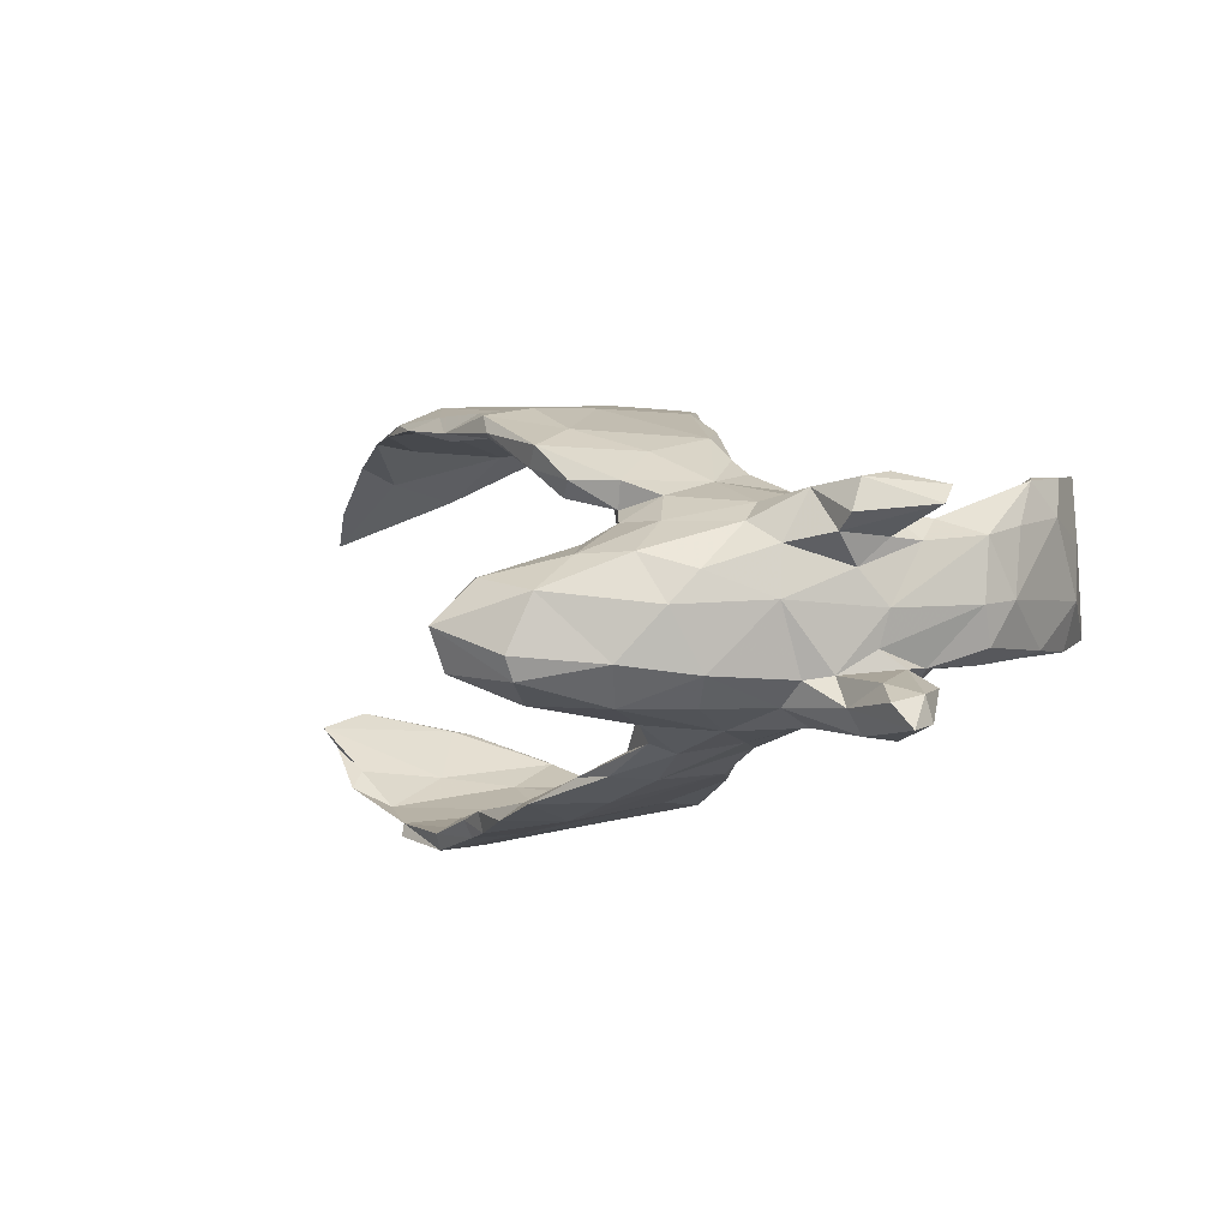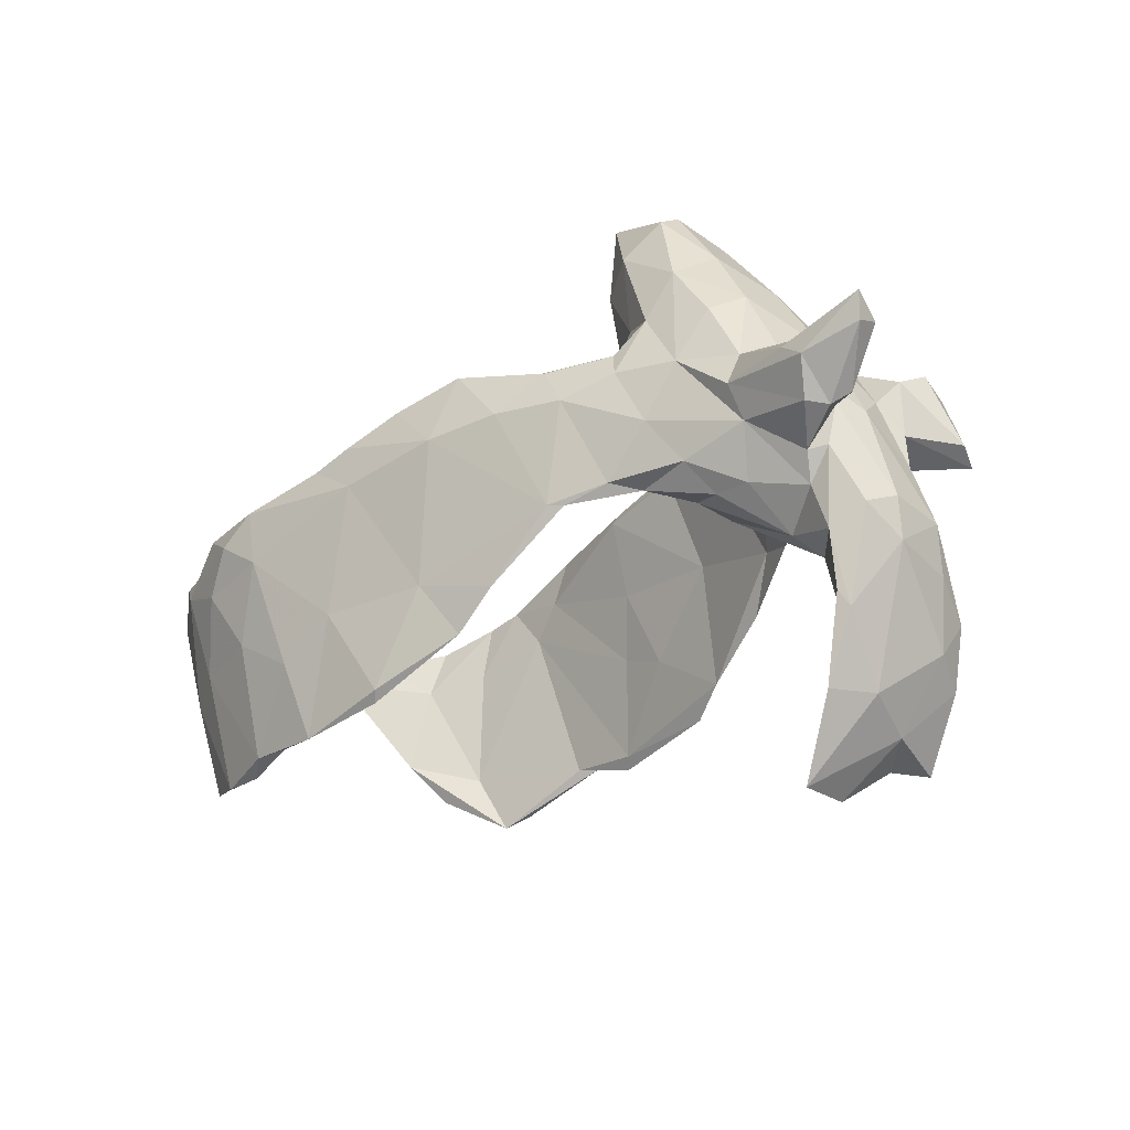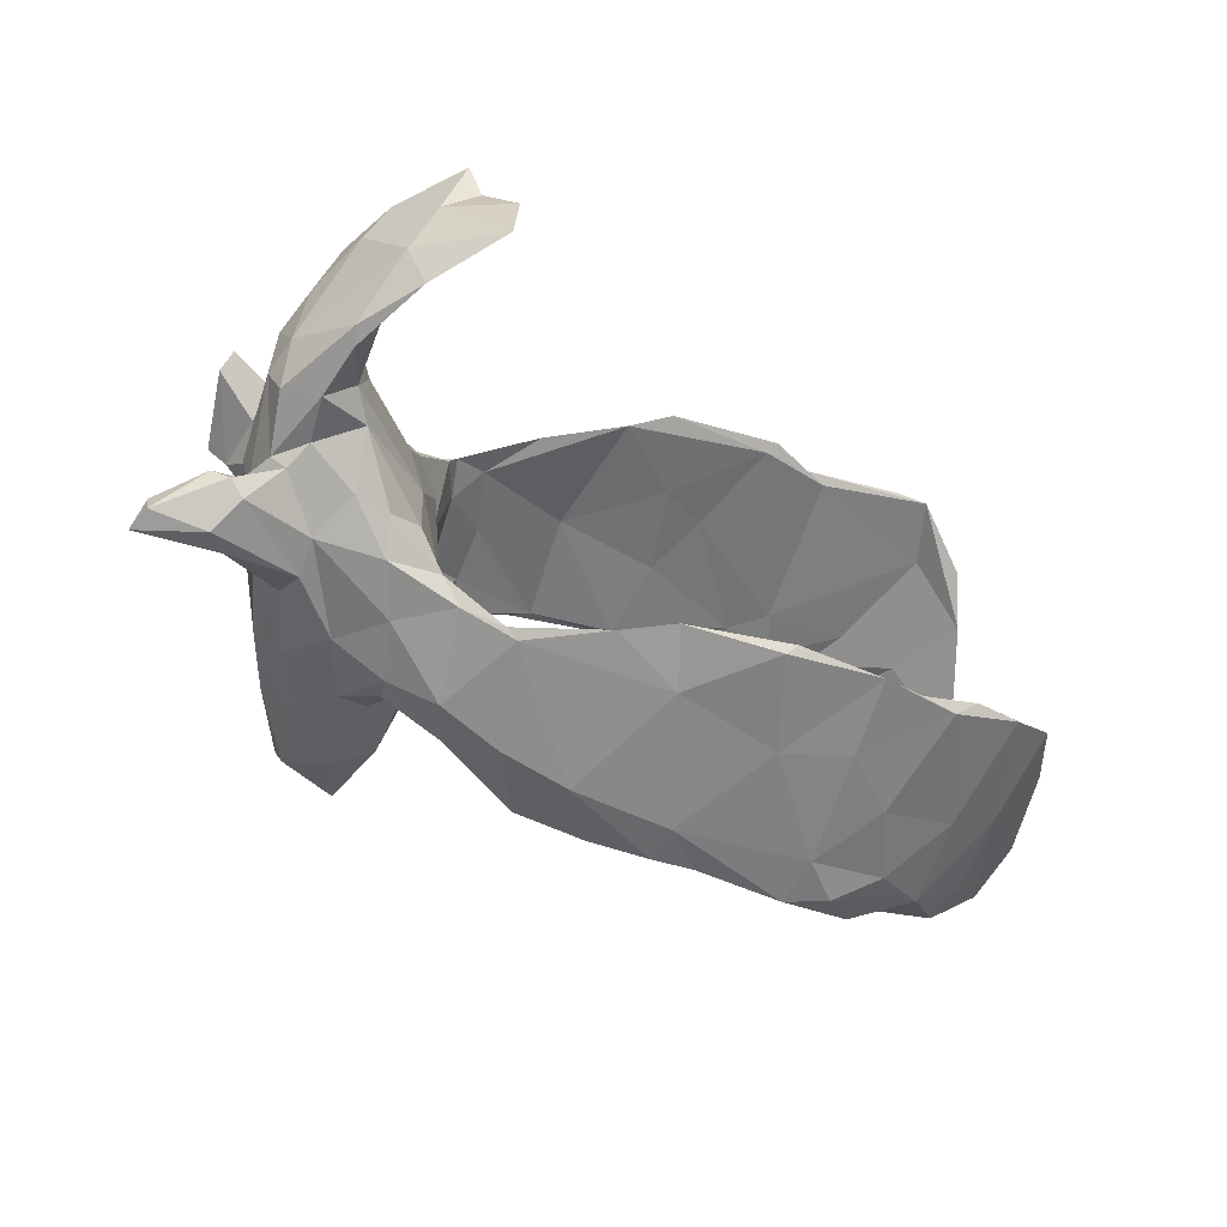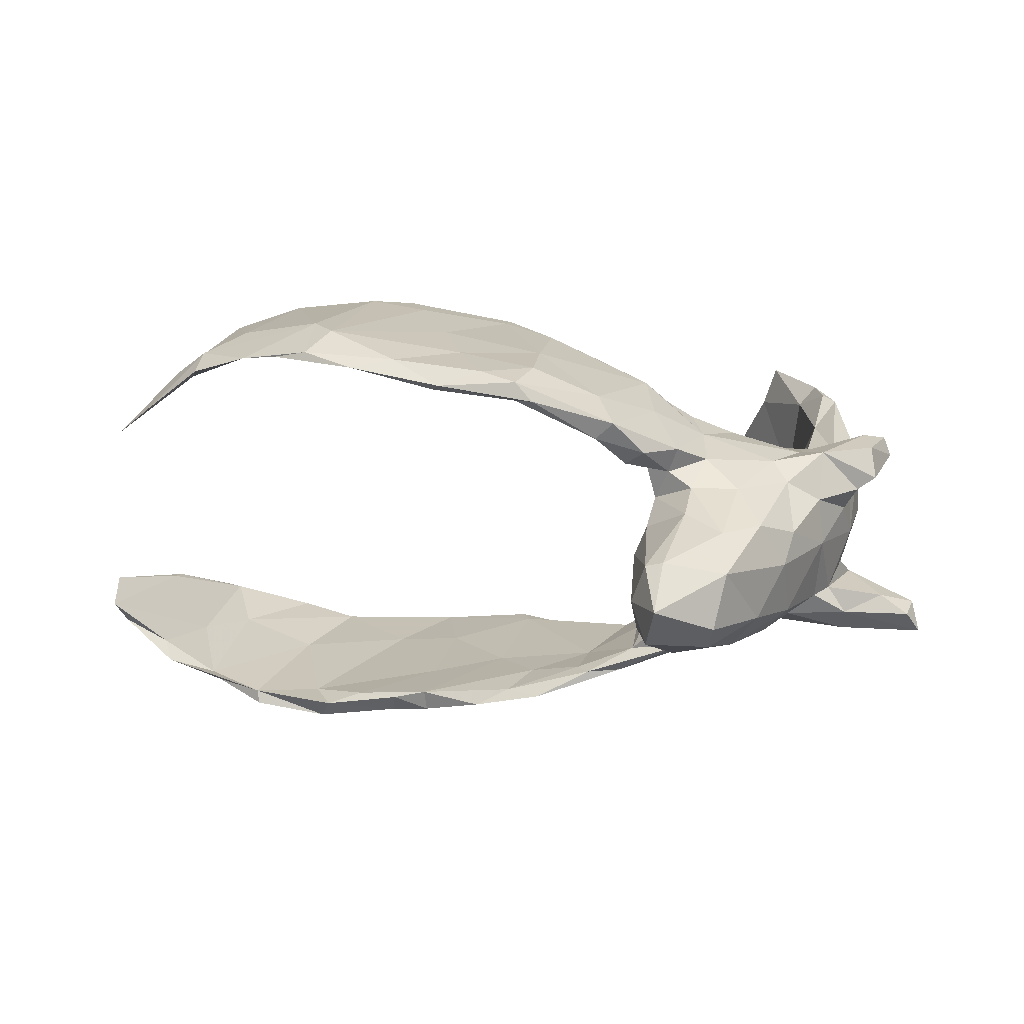
<metadata>
{"format":"obj","ext":"obj","renderer":"f3d","projection":"perspective","resolution":1024,"background":"white","views":[{"elev":-4.1,"azim":50.6,"up":"+Y"},{"elev":-25.4,"azim":43.4,"up":"+Z"},{"elev":-50.9,"azim":147.0,"up":"+Y"},{"elev":12.7,"azim":0.4,"up":"+Y"}]}
</metadata>
<code>
v 0.1516 -0.2389 -0.01938
v 0.0999 -0.2454 0.08905
v 0.4538 -0.1602 0.03598
v 0.6367 0.106 0.03285
v 0.5313 -0.1214 -0.02344
v -0.6783 -0.1619 -0.1326
v 0.1671 -0.06976 0.2847
v -0.4361 -0.3597 0.06472
v 0.3059 0.04371 0.3808
v -0.2493 -0.3359 0.1391
v 0.1206 0.1966 0.2414
v 0.2379 0.2029 0.04227
v 0.007419 -0.2832 0.2281
v 0.1891 0.02973 0.2733
v 0.5168 0.141 -0.2945
v 0.1722 -0.2253 -0.02201
v 0.4324 -0.1295 -0.04116
v -0.5813 -0.2906 0.0608
v 0.4469 -0.1552 0.147
v 0.4431 -0.1806 0.09071
v 0.2924 0.1344 0.2165
v -0.1551 0.3249 0.0291
v 0.197 -0.01602 0.1848
v 0.07909 -0.2447 0.1775
v -0.5343 -0.2944 -0.1071
v -0.2377 0.3036 0.2122
v -0.2146 0.3398 -0.1488
v -0.1792 -0.2936 0.04695
v 0.6551 -0.154 0.1555
v 0.3542 0.1471 0.03786
v 0.5903 0.09027 0.1564
v -0.5087 0.3224 0.01958
v -0.1458 -0.2777 -0.1121
v 0.5519 -0.07046 -0.247
v -0.5432 0.3104 -0.1329
v -0.4265 -0.2963 -0.1289
v -0.4141 -0.2837 -0.2719
v 0.5088 0.09034 -0.3796
v 0.1871 -0.04986 0.5284
v 0.619 -0.1317 0.02889
v 0.205 -0.1487 0.154
v 0.3728 0.04587 0.3338
v 0.5048 -0.06669 -0.351
v -0.001789 0.2897 0.2123
v 0.2612 -0.2137 0.1658
v 0.5287 0.1198 -0.1627
v -0.4419 0.3012 0.167
v -0.6309 0.231 -0.09098
v -0.04232 0.3218 -0.137
v 0.2854 -0.09137 0.4783
v -0.4793 0.3192 -0.2179
v -0.3921 -0.3242 0.06026
v 0.496 -0.0472 -0.1497
v 0.3243 -0.03124 -0.03006
v 0.5892 -0.0732 -0.1031
v -0.5732 -0.3143 0.03274
v 0.6799 -0.1889 0.1387
v 0.3037 -0.1975 0.0784
v 0.431 -0.1162 0.2658
v 0.3524 -0.1845 0.1622
v 0.1899 -0.1008 0.185
v 0.0164 0.2954 -0.0975
v -0.4174 -0.3264 -0.09638
v 0.5057 0.09491 -0.08281
v 0.5699 -0.1054 0.03666
v 0.3124 0.1211 0.01622
v -0.6732 0.2002 0.1012
v -0.3221 -0.3177 -0.1535
v 0.5608 0.06835 0.1504
v 0.1874 -0.1128 0.2499
v 0.3679 -0.1024 0.3667
v -0.2881 -0.2914 -0.276
v 0.6023 -0.01714 -0.07933
v 0.5687 -0.1722 0.01873
v 0.5104 0.084 -0.1454
v 0.5183 -0.1004 -0.06477
v 0.3544 -0.1735 0.003836
v 0.4574 -0.06659 -0.1102
v 0.5501 -0.1941 0.09961
v 0.5501 -0.158 0.1277
v -0.5783 0.2927 0.06697
v 0.2281 -0.1584 0.05579
v 0.5401 -0.09362 -0.136
v -0.1929 -0.2946 0.1692
v -0.02627 -0.3081 0.1258
v 0.5459 0.1745 -0.2981
v -0.3669 -0.3312 0.1224
v 0.3948 -0.1577 0.2434
v -0.1609 -0.2749 -0.2487
v -0.2247 0.353 -0.1662
v -0.6113 -0.2421 -0.06072
v 0.2795 -0.1249 0.4599
v -0.06696 -0.282 -0.09135
v 0.2713 0.06352 0.03481
v 0.5944 -0.1492 0.01188
v 0.5643 0.06707 0.0594
v 0.1076 0.2449 0.2332
v 0.6732 -0.1807 0.09778
v 0.2061 0.06908 0.2208
v 0.2404 0.1579 0.2495
v -0.7505 -0.1569 0.08782
v 0.2628 0.09563 0.2705
v -0.2457 -0.3083 0.1568
v -0.08892 0.2889 0.2462
v -0.4978 -0.3165 0.09433
v 0.01547 0.2702 0.1022
v -0.1692 0.2565 0.2385
v 0.5653 -0.02625 0.0622
v -0.3571 -0.2801 -0.2712
v -0.3472 0.3003 0.1583
v 0.6285 0.1333 0.009757
v 0.1764 0.008 0.4561
v 0.2224 -0.1218 0.08789
v -0.5186 -0.2509 -0.2879
v 0.2116 0.1875 0.1032
v -0.03218 0.2433 0.2694
v 0.5695 0.1149 -0.2656
v 0.2608 -0.09982 0.02951
v 0.5282 0.1067 0.03133
v 0.2264 0.1179 0.2414
v -0.4882 -0.337 0.00254
v -0.5849 0.2749 -0.1567
v 0.2062 0.2078 0.1693
v 0.1794 0.1655 0.2185
v 0.2365 -0.2031 2.9e-05
v -0.7574 -0.1307 0.000267
v -0.6502 -0.2585 0.01888
v 0.009906 0.2982 0.1031
v -0.3092 0.2906 0.2199
v 0.5005 0.132 0.1428
v 0.5346 0.004591 -0.3457
v -0.09979 -0.3079 0.1987
v 0.4011 0.08611 -0.03259
v 0.1298 0.2615 -0.02518
v 0.5038 -0.001599 -0.3314
v 0.6133 -0.1274 0.1262
v 0.2358 -0.1493 0.2727
v 0.517 0.05265 -0.2417
v 0.5491 -0.0793 0.06749
v 0.5543 -0.1029 -0.01561
v 0.3415 0.09302 0.2635
v 0.2104 0.072 0.1747
v 0.4132 0.1193 0.1554
v -0.3725 -0.3498 0.02264
v -0.5866 0.2686 0.1211
v 0.2369 0.08838 0.1055
v -0.5297 0.3023 -0.1232
v 0.2181 -0.1642 0.202
v 0.1875 -0.2076 0.05687
v -0.00145 -0.2657 0.1305
v 0.3506 0.05246 -0.03004
v 0.2478 -0.1995 0.2058
v -0.127 0.3054 0.1427
v 0.5463 0.09936 -0.04299
v 0.1736 -0.2088 0.1817
v 0.5852 0.1388 0.1333
v 0.3298 -0.1579 0.3324
v 0.1508 -0.244 0.1959
v 0.1765 -0.1113 0.4937
v 0.03247 0.3033 -0.05876
v -0.3483 0.3407 0.1286
v -0.4983 0.2962 0.1515
v 0.5209 -0.1148 0.1192
v -0.494 -0.3374 0.1007
v -0.1886 -0.3276 0.1627
v -0.1807 -0.3289 0.09561
v -0.2003 0.3483 -0.0995
v 0.5922 0.09446 -0.1626
v 0.4312 0.05122 -0.4624
v 0.1858 -0.2484 0.1358
v 0.04893 -0.2462 -0.1162
v 0.08375 -0.2804 0.1389
v -0.007965 -0.2467 -0.1389
v 0.1815 0.1597 0.2938
v 0.2727 -0.1667 -0.01181
v -0.5759 -0.2181 -0.2699
v 0.4419 -0.04102 -0.4679
v 0.4609 0.05203 -0.1047
v 0.2808 0.1778 0.04948
v -0.04455 -0.2809 0.1957
v 0.1296 0.2123 0.3107
v 0.461 0.1267 -0.4071
v 0.4665 0.1206 0.08495
v -0.7301 0.1526 0.07107
v 0.5807 0.1502 0.07646
v -0.03193 0.2758 0.2803
v 0.5999 -0.008193 -0.1427
v 0.3758 -0.1307 -0.04038
v 0.1688 -0.1184 0.3705
v -0.01593 -0.2474 -0.1736
v 0.2491 0.06375 0.3248
v -0.3807 0.3467 0.07652
v -0.004112 0.2455 0.2942
v 0.3075 -0.007026 0.4493
v 0.1674 -0.01313 0.2974
v -0.7318 -0.1897 0.07139
v -0.6292 0.2534 0.03112
v 0.1372 0.2177 0.1525
v 0.4563 0.1079 -0.01782
v -0.3962 0.3113 0.1053
v -0.1654 0.2869 0.1115
v -0.6022 0.2483 0.04572
v -0.2942 0.3596 -0.1426
v 0.3194 -0.1027 -0.02438
v -0.04945 0.3231 -0.1025
v -0.1497 -0.2865 -0.234
v -0.5152 0.294 0.06693
v 0.5386 -0.08075 -0.2218
v 0.4823 0.1921 -0.4023
v -0.6645 -0.2315 0.06541
v 0.2907 -0.1765 0.2579
v -0.5926 -0.2136 -0.2704
v 0.1824 0.2271 0.05781
v -0.3889 0.3115 0.1832
v 0.497 -0.01737 0.1934
v 0.5717 0.1617 -0.2081
v 0.1006 0.1844 0.2986
v -0.3298 0.3438 -0.1432
v 0.1517 0.1388 0.2775
v 0.5464 0.0258 0.1036
v 0.1553 -0.05385 0.4438
v 0.2268 -0.1524 0.4018
v 0.5702 0.06496 0.005448
v -0.1609 0.2661 0.2573
v 0.2044 0.01524 0.4645
v -0.4456 -0.258 -0.2891
v 0.2943 0.1602 0.1256
v -0.6716 -0.1667 -0.1654
v -0.5464 -0.2573 -0.1667
v -0.2495 -0.2899 -0.1457
v 0.6006 0.07641 -0.08964
v 0.436 0.02145 0.2767
v -0.3799 -0.3577 0.1062
v 0.4332 0.09001 0.1957
v 0.5519 0.1693 -0.2307
v -0.05687 -0.2738 0.03157
v 0.417 -0.02527 0.316
v 0.09392 -0.2448 0.2073
v -0.2301 -0.3145 -0.09867
v -0.1895 0.3106 0.007416
v -0.6081 -0.2533 -0.1259
v -0.6526 -0.2595 0.09211
v 0.4904 0.05693 0.1841
v -0.1086 0.3009 -0.01977
v 0.4918 -0.1208 0.1521
v -0.4399 0.3395 -0.1997
v 0.1984 0.2378 0.04921
v -0.3081 -0.3101 0.1259
v 0.6717 -0.1427 0.111
v 0.2527 0.1824 0.04047
v 0.5215 -0.04217 -0.266
v 0.587 -0.2003 0.0731
f 197 32 35
f 106 198 116
f 197 81 32
f 116 193 224
f 193 181 186
f 246 32 192
f 246 192 203
f 27 200 218
f 27 240 200
f 161 203 192
f 22 167 161
f 22 128 205
f 128 160 205
f 97 247 128
f 246 35 32
f 200 207 147
f 200 147 218
f 240 201 110
f 240 110 200
f 240 244 201
f 244 106 201
f 128 22 153
f 128 153 44
f 97 128 44
f 161 153 22
f 26 153 161
f 26 104 153
f 106 107 201
f 44 153 104
f 107 106 116
f 47 207 200
f 32 81 192
f 47 200 110
f 47 129 214
f 214 161 192
f 107 110 201
f 129 26 214
f 214 26 161
f 107 129 110
f 129 107 224
f 129 224 26
f 224 104 26
f 224 186 104
f 224 193 186
f 104 186 44
f 186 181 97
f 186 97 44
f 162 202 207
f 162 207 47
f 145 162 81
f 47 214 162
f 81 162 192
f 162 214 192
f 110 129 47
f 89 33 173
f 230 33 89
f 239 72 206
f 109 230 89
f 33 28 236
f 68 37 72
f 1 93 171
f 229 109 226
f 51 203 218
f 203 51 246
f 49 90 167
f 49 27 90
f 145 67 202
f 145 202 162
f 217 174 181
f 217 181 193
f 116 217 193
f 107 116 224
f 181 123 97
f 181 174 100
f 198 11 116
f 11 217 116
f 181 100 123
f 100 227 123
f 97 123 247
f 198 124 11
f 207 202 147
f 219 174 217
f 122 197 35
f 202 48 147
f 123 227 247
f 213 115 198
f 213 198 106
f 244 62 106
f 90 203 167
f 27 62 244
f 210 101 196
f 244 240 27
f 160 49 205
f 147 51 218
f 167 203 161
f 247 160 128
f 227 12 247
f 62 213 106
f 205 49 167
f 247 12 134
f 12 213 134
f 134 160 247
f 246 51 122
f 156 4 111
f 81 67 145
f 81 197 67
f 184 202 67
f 120 21 100
f 174 120 100
f 11 124 219
f 120 174 219
f 124 120 219
f 99 120 124
f 11 219 217
f 102 21 120
f 176 6 91
f 79 57 80
f 79 252 57
f 20 79 19
f 20 252 79
f 3 20 60
f 74 20 3
f 3 58 77
f 58 125 77
f 175 149 82
f 77 125 175
f 252 95 98
f 57 252 98
f 252 74 95
f 252 20 74
f 77 188 17
f 77 175 188
f 177 131 43
f 131 177 38
f 77 17 3
f 19 79 80
f 177 43 169
f 43 34 208
f 43 208 251
f 187 34 131
f 251 208 53
f 208 34 83
f 83 34 55
f 208 83 53
f 76 78 83
f 140 83 55
f 17 188 78
f 3 17 76
f 5 3 76
f 5 76 140
f 78 76 17
f 74 5 95
f 74 3 5
f 95 5 65
f 65 5 140
f 76 83 140
f 95 65 40
f 98 95 40
f 98 40 249
f 204 175 118
f 136 65 163
f 40 65 249
f 65 136 249
f 57 98 249
f 175 82 118
f 19 80 245
f 245 80 163
f 80 29 136
f 163 80 136
f 80 57 29
f 136 29 249
f 29 57 249
f 82 41 113
f 82 113 118
f 60 20 19
f 59 19 245
f 155 148 41
f 41 70 61
f 113 41 61
f 60 19 88
f 88 19 59
f 41 148 70
f 152 211 148
f 148 211 137
f 148 137 70
f 211 60 157
f 157 60 88
f 157 88 59
f 137 211 222
f 211 157 222
f 222 157 92
f 157 59 71
f 92 157 71
f 196 242 210
f 196 127 242
f 242 18 210
f 172 170 158
f 172 158 13
f 85 172 13
f 180 132 13
f 132 85 13
f 132 180 84
f 18 91 210
f 241 127 196
f 170 45 158
f 2 150 24
f 150 180 24
f 84 180 150
f 236 84 150
f 28 84 236
f 242 105 18
f 165 132 84
f 248 103 84
f 248 84 28
f 87 103 248
f 52 248 28
f 87 10 103
f 87 233 10
f 233 166 10
f 233 144 166
f 52 87 248
f 105 87 52
f 144 233 8
f 121 8 56
f 166 144 239
f 144 68 239
f 144 63 68
f 144 121 63
f 144 8 121
f 105 36 18
f 25 121 56
f 63 121 25
f 25 56 241
f 56 127 241
f 166 93 85
f 166 239 93
f 230 52 28
f 18 36 229
f 105 52 36
f 93 239 206
f 33 230 28
f 36 52 230
f 37 63 25
f 114 25 241
f 37 25 114
f 68 63 37
f 36 109 229
f 114 241 212
f 171 190 173
f 92 50 39
f 176 114 212
f 206 190 93
f 105 233 87
f 164 233 105
f 56 164 105
f 39 225 112
f 15 46 235
f 31 156 130
f 234 130 143
f 38 209 86
f 117 38 86
f 15 235 86
f 15 86 209
f 216 117 86
f 235 216 86
f 119 185 111
f 156 111 185
f 30 66 250
f 30 250 179
f 119 183 185
f 185 183 130
f 185 130 156
f 66 146 250
f 179 250 12
f 227 179 12
f 227 30 179
f 183 30 227
f 143 130 183
f 143 183 227
f 115 146 124
f 250 146 115
f 115 124 198
f 143 227 21
f 142 99 124
f 102 141 21
f 21 227 100
f 141 143 21
f 1 171 16
f 56 8 164
f 56 105 242
f 127 56 242
f 165 85 132
f 165 166 85
f 103 165 84
f 10 166 165
f 103 10 165
f 164 8 233
f 154 231 216
f 231 168 216
f 46 154 216
f 46 216 235
f 168 117 216
f 138 46 15
f 209 38 182
f 239 68 72
f 72 109 89
f 50 194 39
f 221 39 112
f 39 194 225
f 50 71 194
f 195 221 112
f 194 71 237
f 195 112 14
f 7 195 14
f 237 232 42
f 7 14 23
f 237 215 232
f 146 23 142
f 113 23 146
f 215 108 220
f 94 113 146
f 220 223 96
f 220 108 223
f 151 54 94
f 108 231 223
f 108 73 231
f 151 133 178
f 54 151 178
f 187 168 231
f 73 187 231
f 75 53 178
f 168 187 117
f 138 75 46
f 138 53 75
f 117 131 38
f 182 135 15
f 135 138 15
f 135 182 169
f 109 36 230
f 159 92 39
f 221 159 39
f 7 221 195
f 53 54 178
f 241 228 212
f 139 65 140
f 188 175 204
f 225 194 9
f 131 34 43
f 9 194 42
f 237 42 194
f 225 9 191
f 112 225 191
f 14 112 191
f 9 42 141
f 102 9 141
f 191 9 102
f 99 102 120
f 99 191 102
f 14 191 99
f 234 143 141
f 42 234 141
f 146 142 124
f 142 23 99
f 243 130 234
f 42 232 234
f 232 243 234
f 232 215 243
f 69 31 130
f 130 243 69
f 243 220 69
f 94 146 66
f 31 4 156
f 69 4 31
f 4 69 96
f 220 96 69
f 183 199 30
f 199 133 30
f 133 66 30
f 151 66 133
f 151 94 66
f 4 96 111
f 111 96 119
f 223 154 119
f 96 223 119
f 119 199 183
f 154 199 119
f 154 64 199
f 64 133 199
f 223 231 154
f 46 64 154
f 75 64 46
f 75 178 64
f 178 133 64
f 23 14 99
f 215 220 243
f 189 159 221
f 189 221 7
f 92 71 50
f 70 189 7
f 59 237 71
f 61 7 23
f 70 7 61
f 59 215 237
f 23 113 61
f 45 170 58
f 58 3 60
f 16 2 149
f 170 125 58
f 149 2 155
f 149 155 82
f 82 155 41
f 45 58 60
f 2 24 155
f 152 45 211
f 45 60 211
f 228 241 126
f 24 238 155
f 155 238 152
f 152 148 155
f 152 158 45
f 241 196 126
f 101 91 6
f 101 6 126
f 24 180 238
f 180 13 238
f 13 158 238
f 238 158 152
f 210 91 101
f 196 101 126
f 59 245 215
f 215 163 108
f 163 139 108
f 245 163 215
f 54 118 94
f 94 118 113
f 73 108 139
f 140 55 73
f 78 204 54
f 73 55 187
f 53 78 54
f 78 53 83
f 34 187 55
f 187 131 117
f 138 251 53
f 135 251 138
f 169 43 135
f 222 92 159
f 222 159 189
f 70 137 189
f 189 137 222
f 163 65 139
f 204 118 54
f 139 140 73
f 78 188 204
f 43 251 135
f 170 1 125
f 172 1 170
f 85 1 172
f 236 2 173
f 236 150 2
f 85 93 1
f 173 33 236
f 205 167 22
f 176 91 229
f 16 173 2
f 91 18 229
f 184 197 122
f 48 184 122
f 16 175 125
f 72 37 109
f 1 16 125
f 38 169 182
f 197 184 67
f 48 51 147
f 62 27 49
f 177 169 38
f 16 171 173
f 90 27 218
f 218 203 90
f 16 149 175
f 212 228 176
f 6 176 228
f 190 89 173
f 206 89 190
f 134 213 62
f 160 62 49
f 250 115 12
f 12 115 213
f 228 126 6
f 160 134 62
f 15 209 182
f 246 122 35
f 184 48 202
f 93 190 171
f 48 122 51
f 226 37 114
f 206 72 89
f 226 114 176
f 109 37 226
f 229 226 176

</code>
